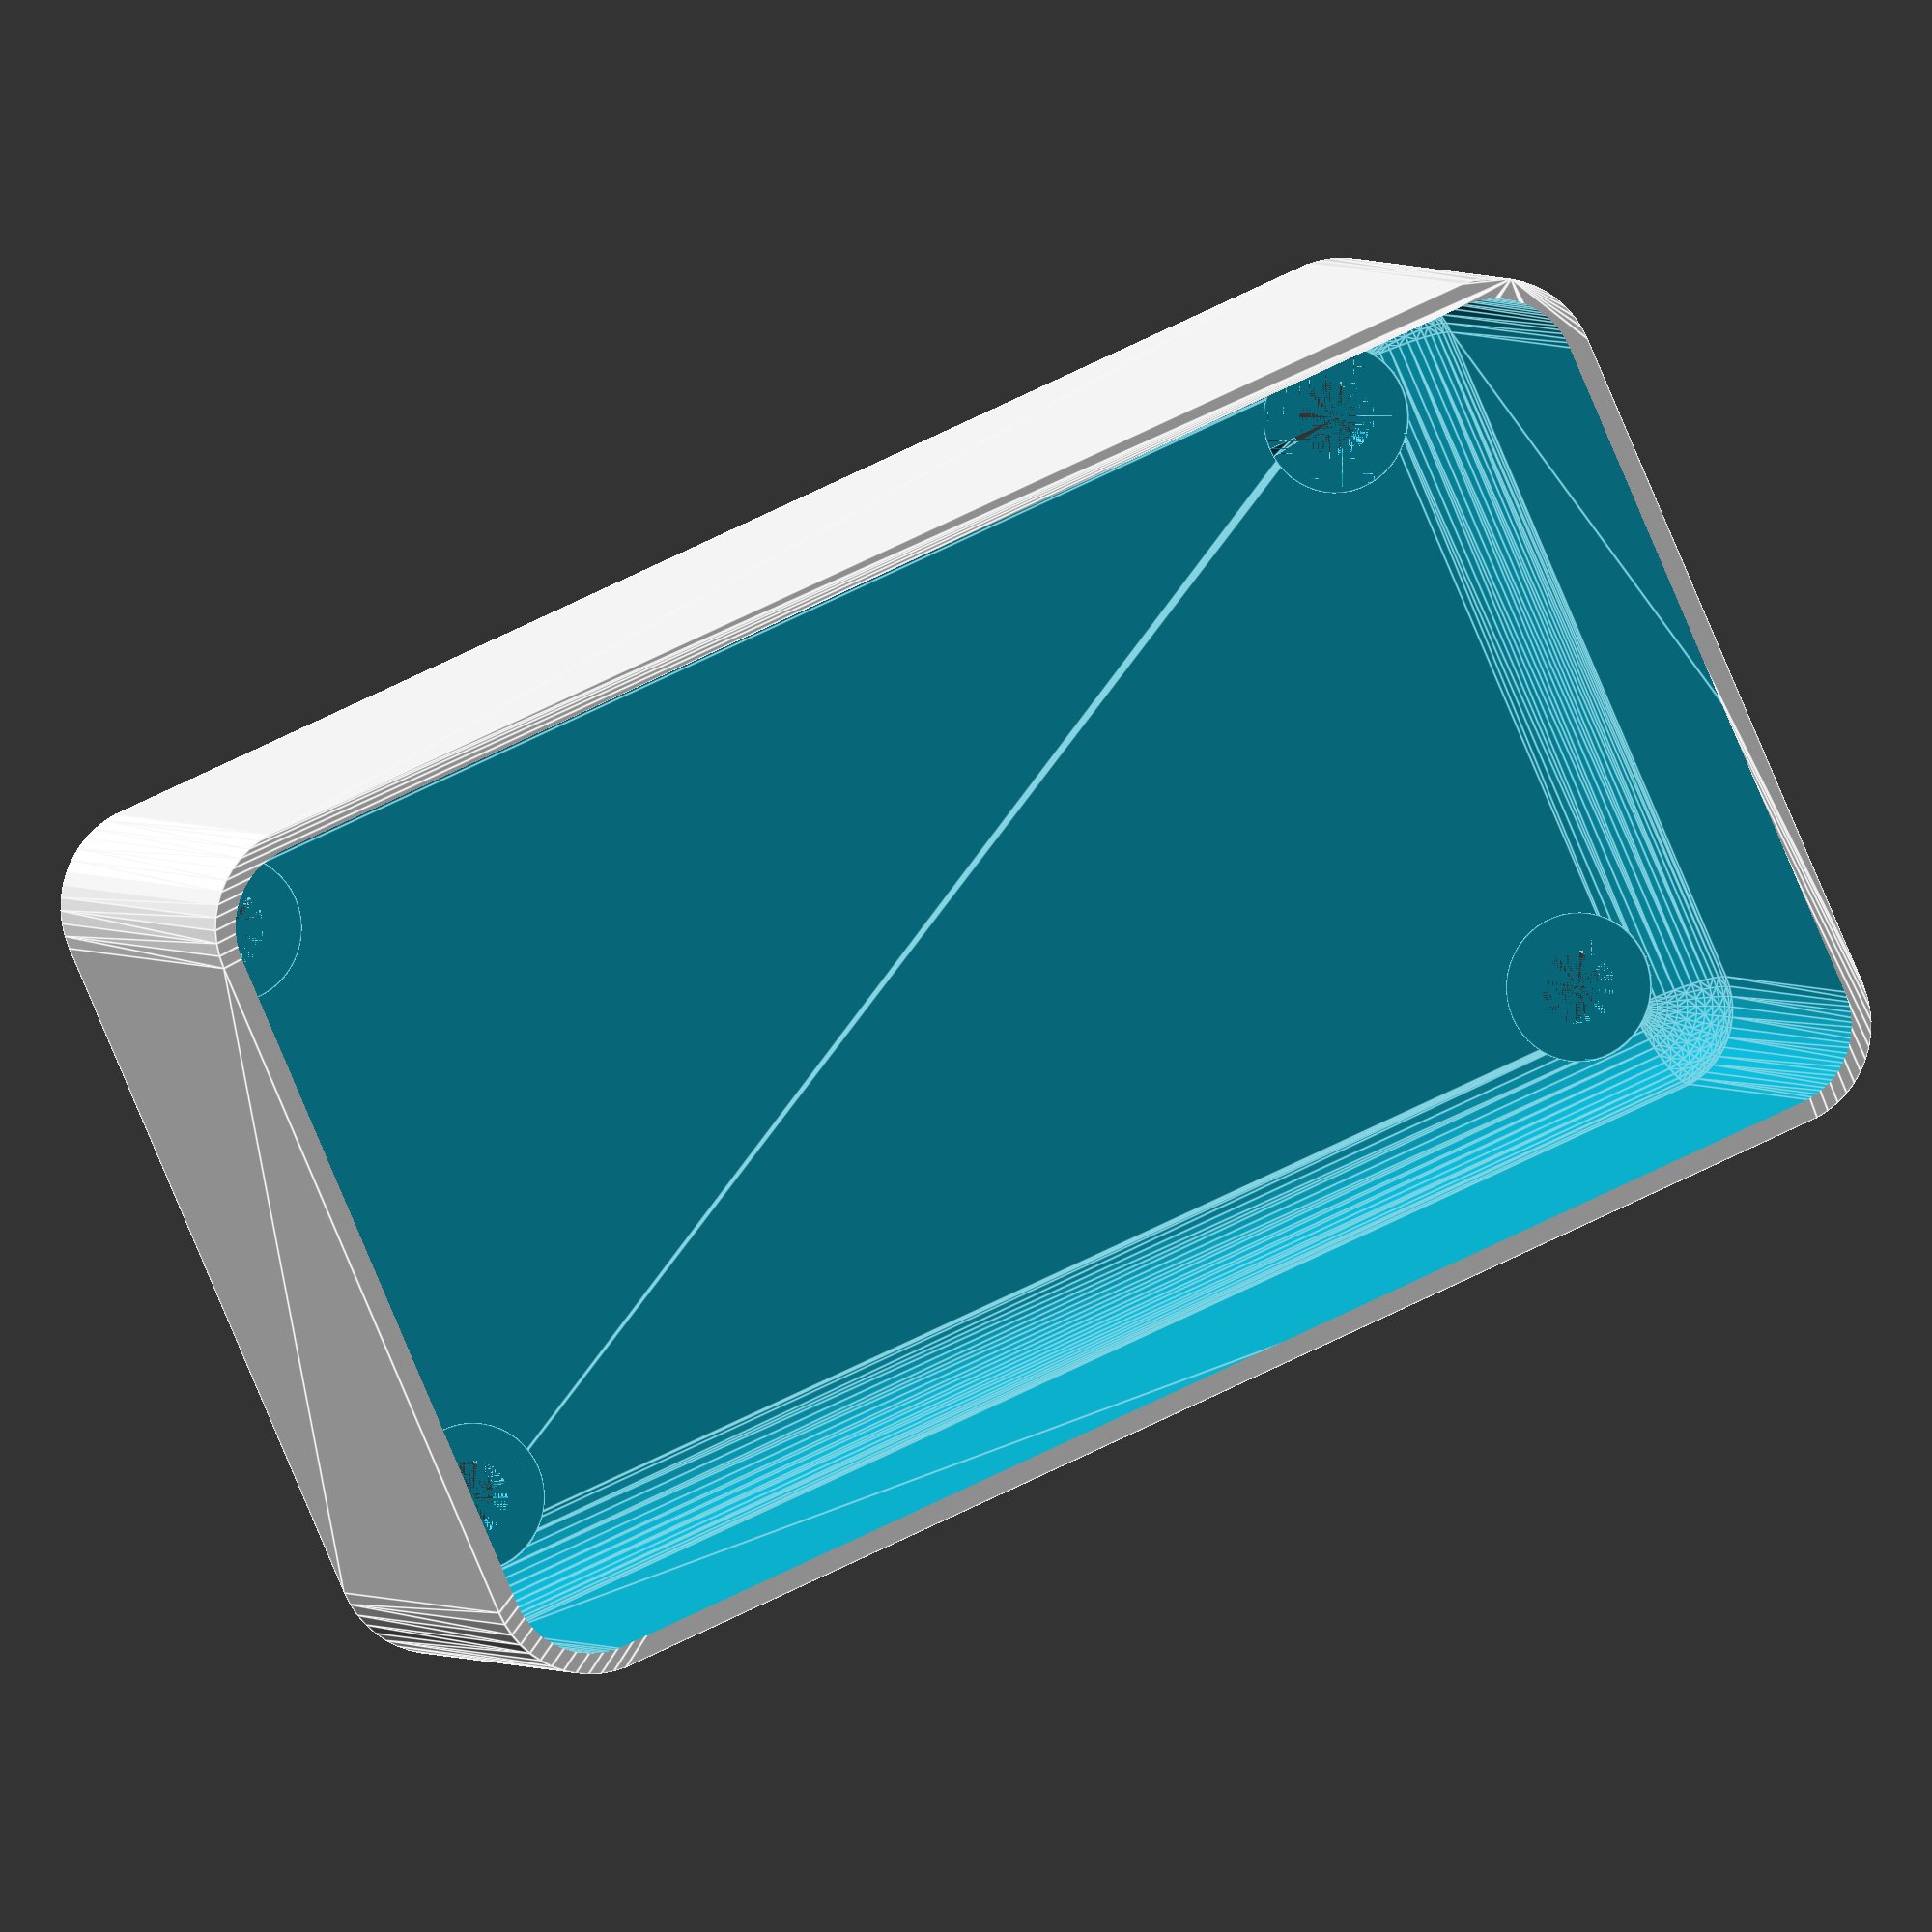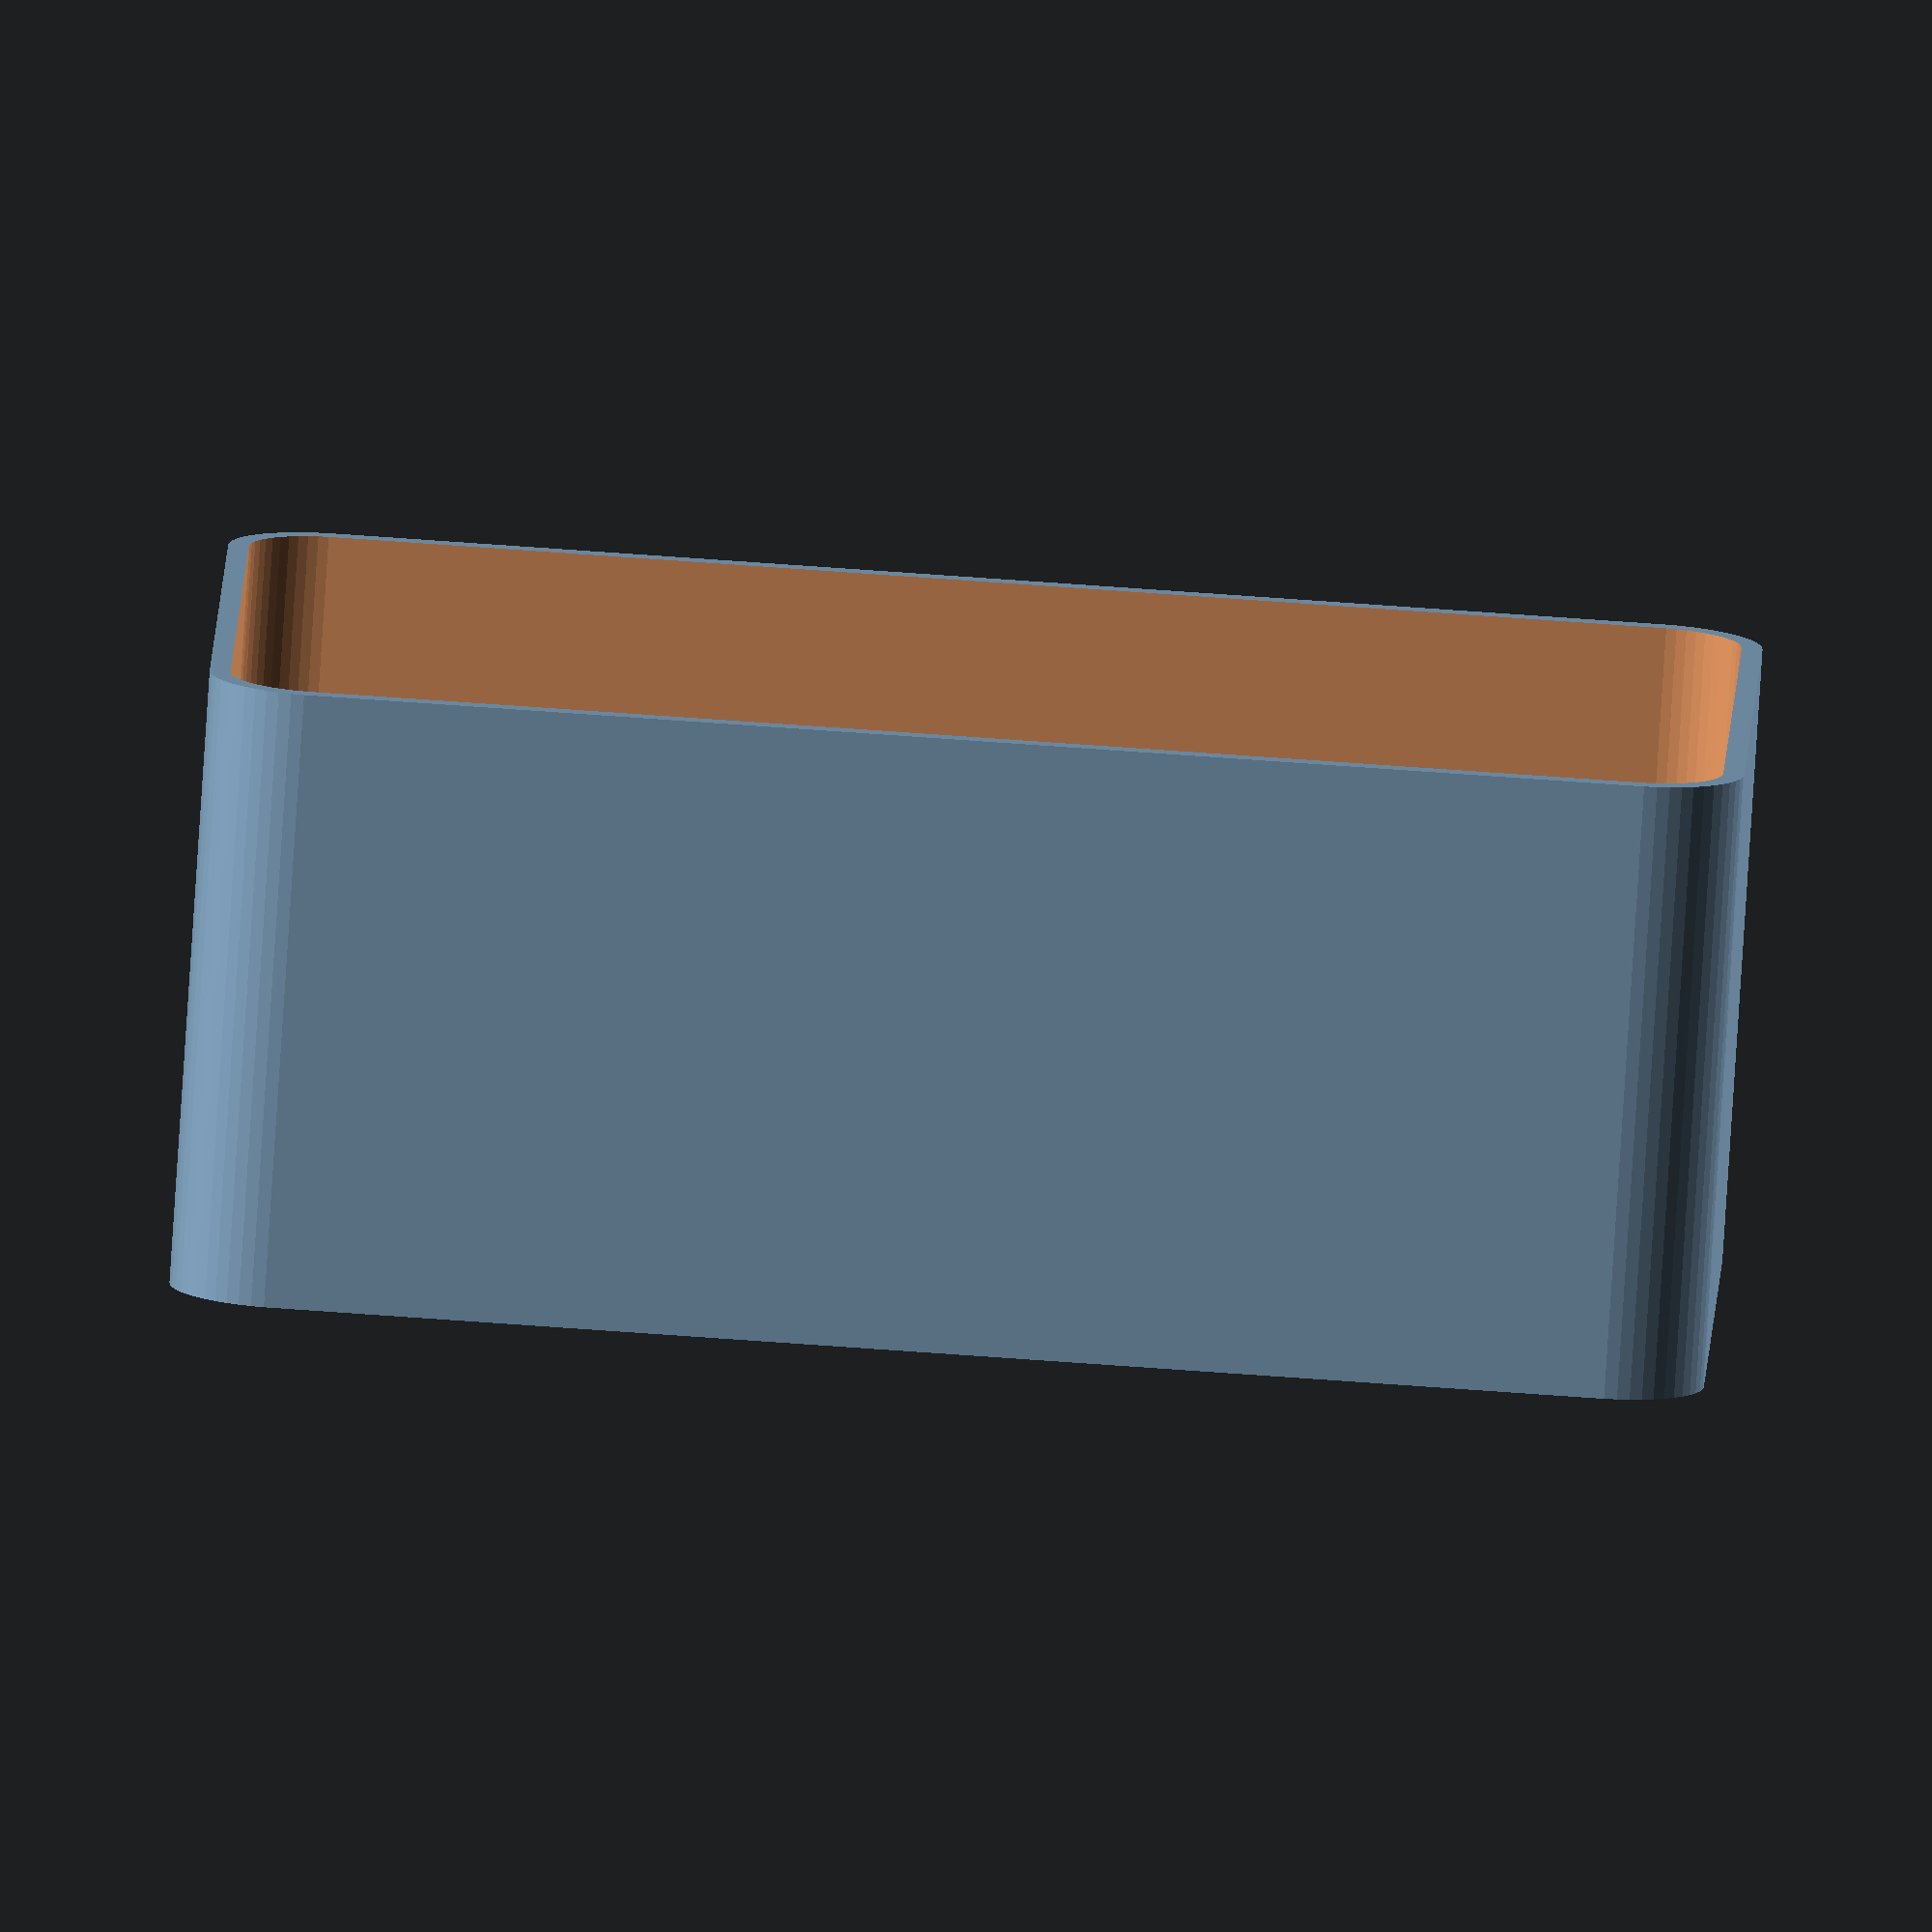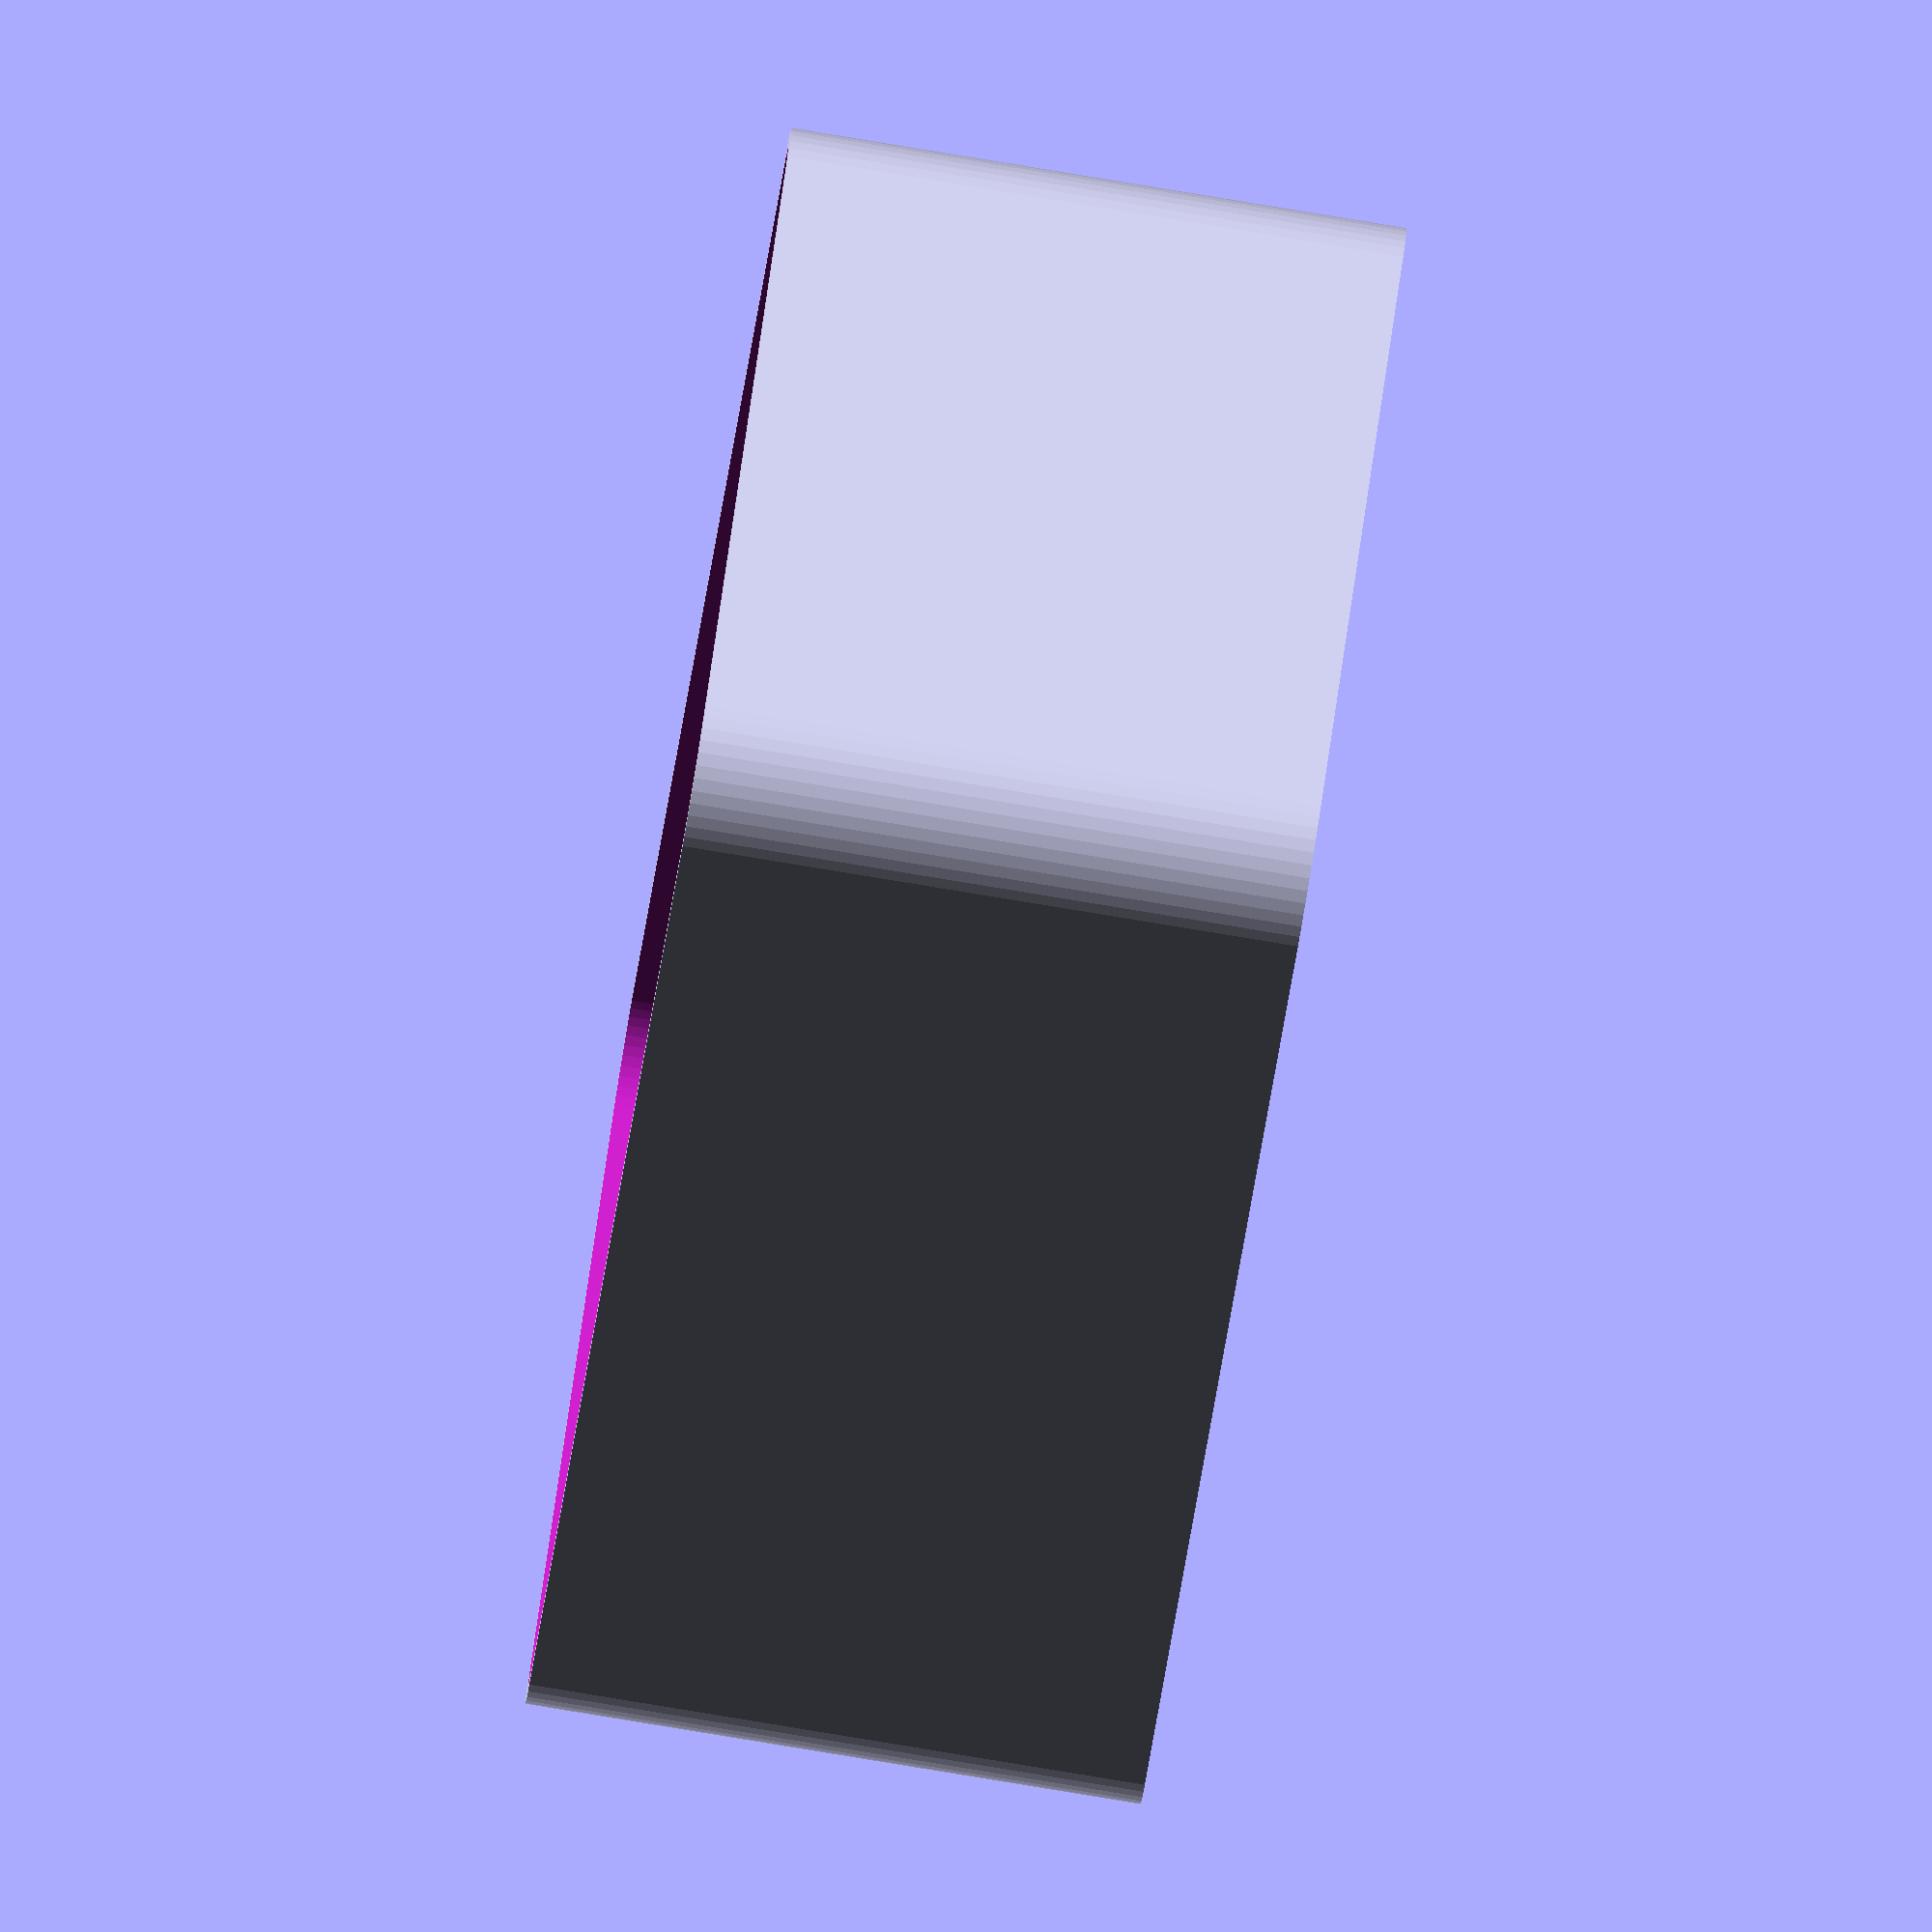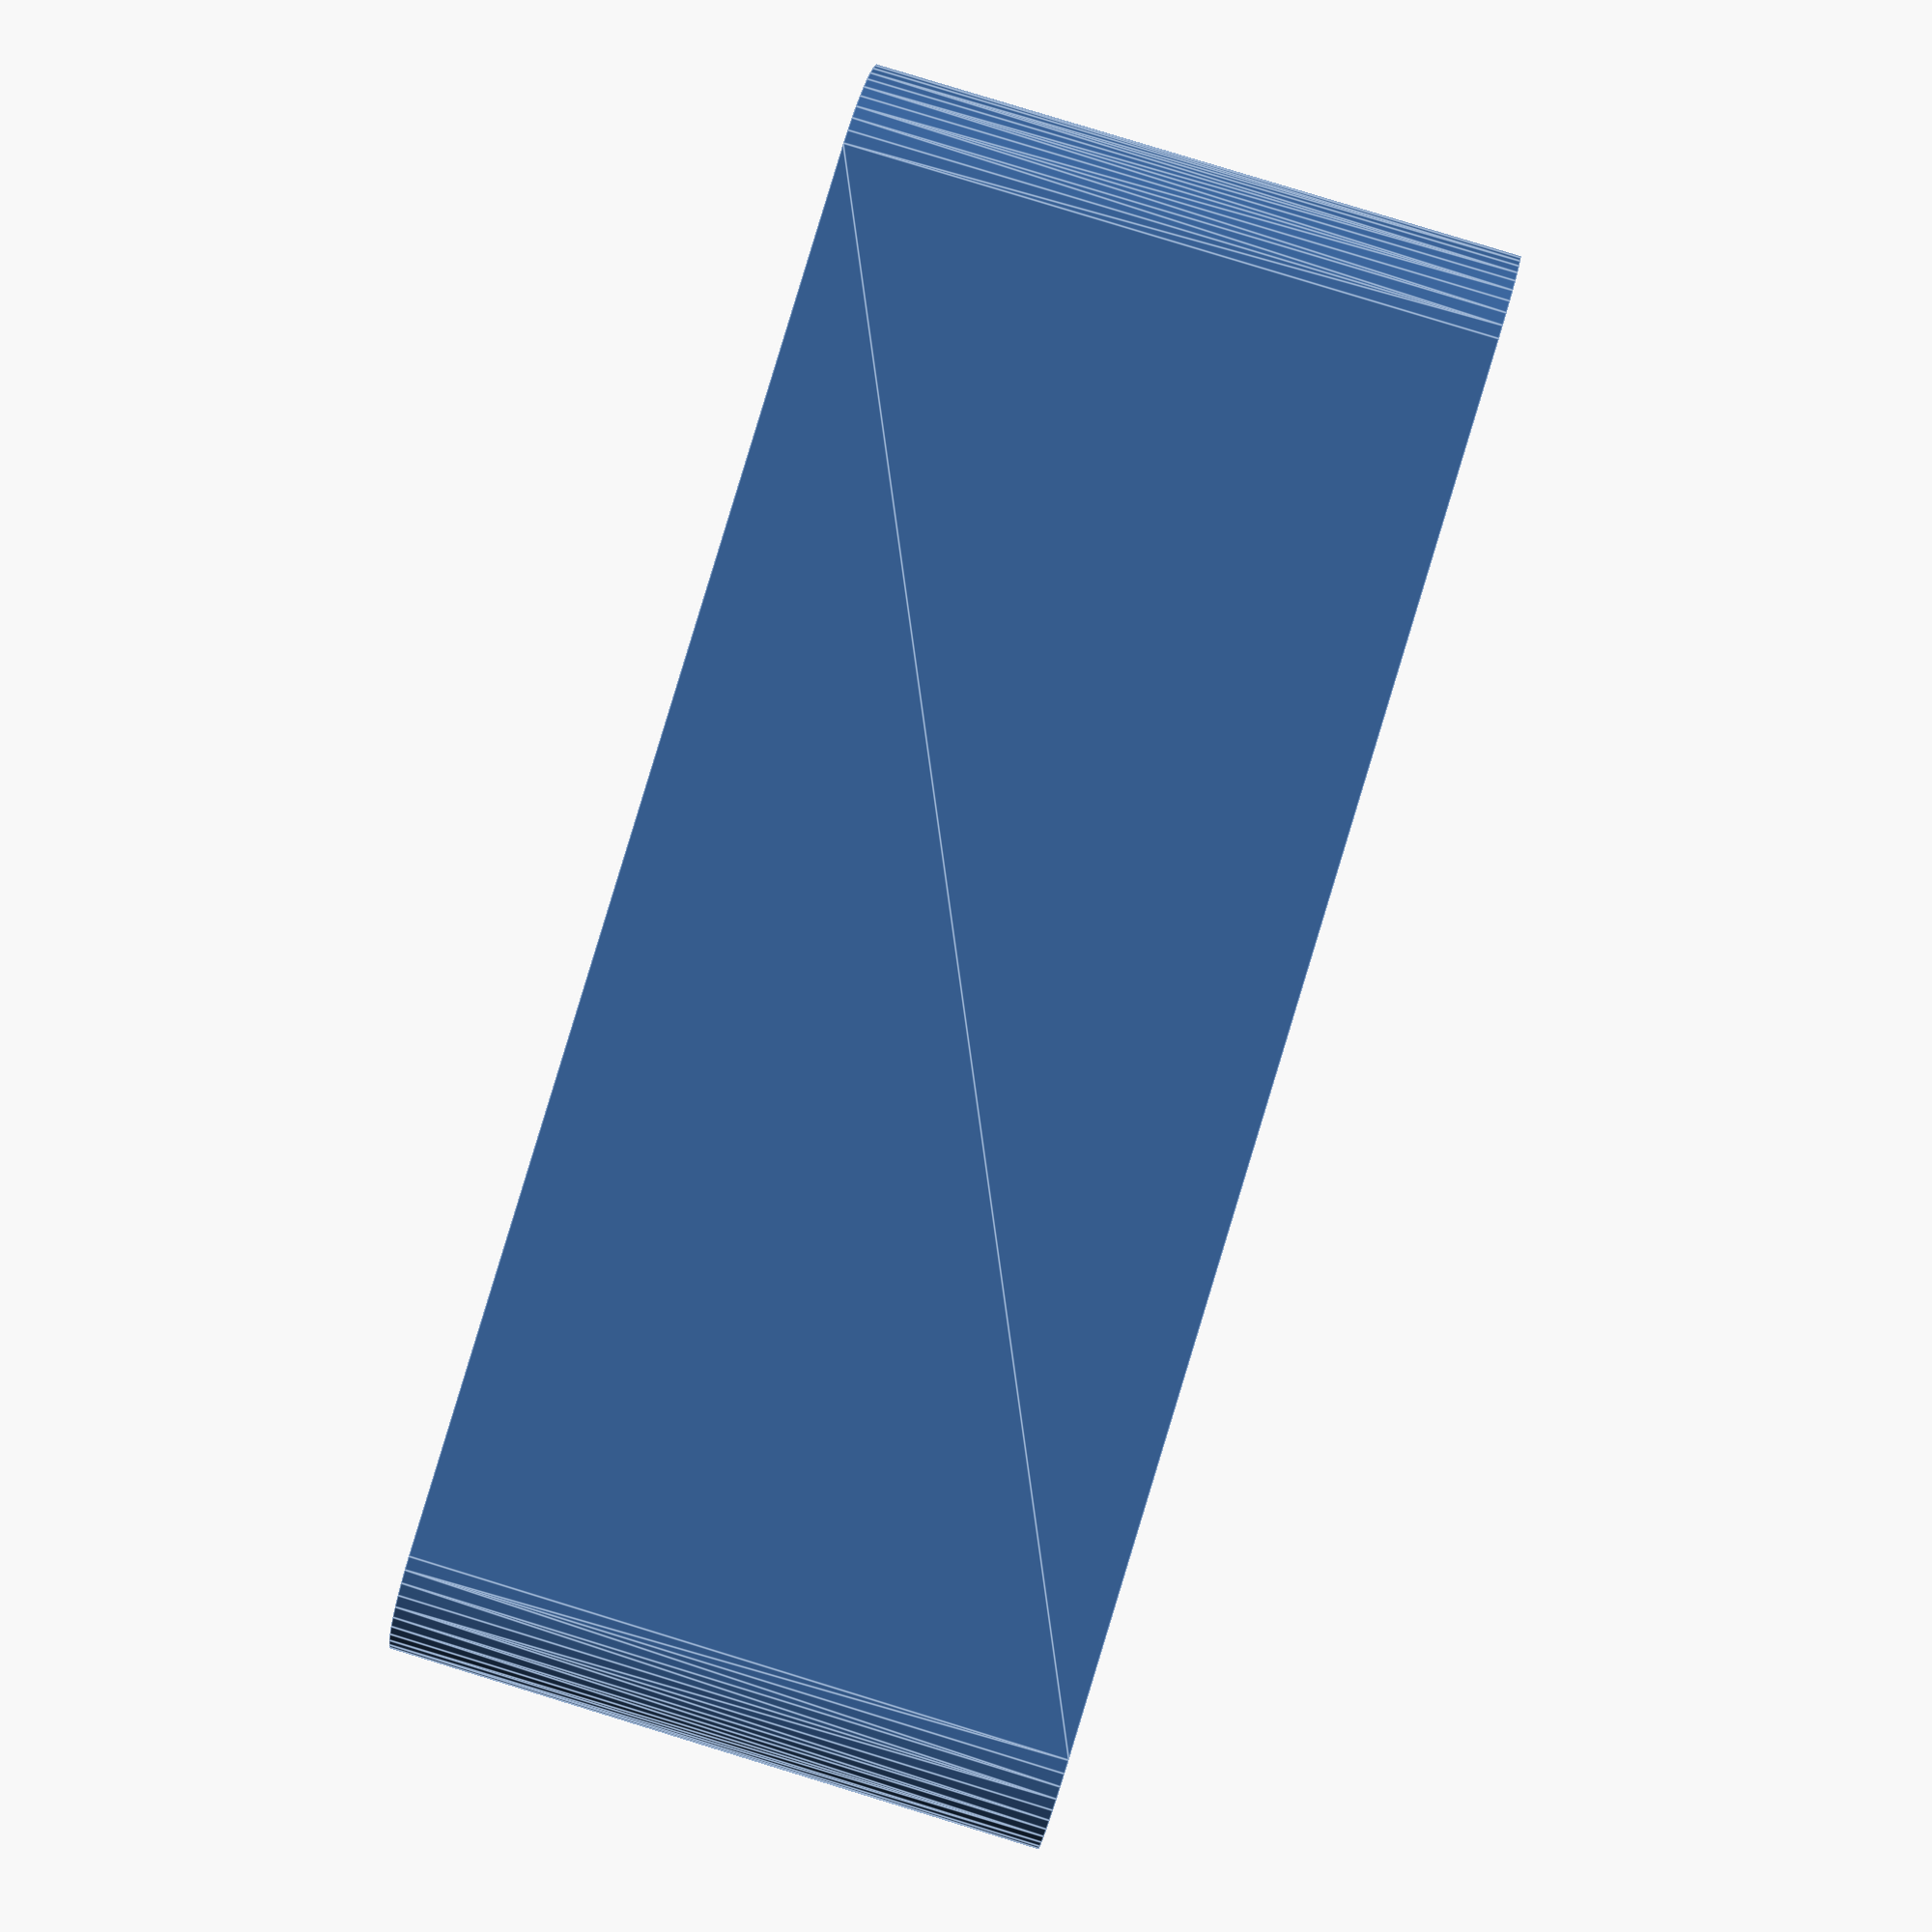
<openscad>
$fn = 50;


difference() {
	union() {
		translate(v = [0, 0, 0]) {
			rotate(a = [0, 0, 0]) {
				hull() {
					translate(v = [-32.0000000000, 17.0000000000, 0]) {
						rotate(a = [0, 0, 0]) {
							translate(v = [0, 0, 0]) {
								rotate(a = [0, 0, 0]) {
									cylinder(h = 30, r = 5);
								}
							}
						}
					}
					translate(v = [32.0000000000, 17.0000000000, 0]) {
						rotate(a = [0, 0, 0]) {
							translate(v = [0, 0, 0]) {
								rotate(a = [0, 0, 0]) {
									cylinder(h = 30, r = 5);
								}
							}
						}
					}
					translate(v = [-32.0000000000, -17.0000000000, 0]) {
						rotate(a = [0, 0, 0]) {
							translate(v = [0, 0, 0]) {
								rotate(a = [0, 0, 0]) {
									cylinder(h = 30, r = 5);
								}
							}
						}
					}
					translate(v = [32.0000000000, -17.0000000000, 0]) {
						rotate(a = [0, 0, 0]) {
							translate(v = [0, 0, 0]) {
								rotate(a = [0, 0, 0]) {
									cylinder(h = 30, r = 5);
								}
							}
						}
					}
				}
			}
		}
	}
	union() {
		translate(v = [0, 0, 3]) {
			rotate(a = [0, 0, 0]) {
				hull() {
					union() {
						translate(v = [-32.0000000000, 17.0000000000, 4]) {
							rotate(a = [0, 0, 0]) {
								translate(v = [0, 0, 0]) {
									rotate(a = [0, 0, 0]) {
										cylinder(h = 42, r = 4);
									}
								}
							}
						}
						translate(v = [-32.0000000000, 17.0000000000, 4]) {
							rotate(a = [0, 0, 0]) {
								sphere(r = 4);
							}
						}
						translate(v = [-32.0000000000, 17.0000000000, 46]) {
							rotate(a = [0, 0, 0]) {
								sphere(r = 4);
							}
						}
					}
					union() {
						translate(v = [32.0000000000, 17.0000000000, 4]) {
							rotate(a = [0, 0, 0]) {
								translate(v = [0, 0, 0]) {
									rotate(a = [0, 0, 0]) {
										cylinder(h = 42, r = 4);
									}
								}
							}
						}
						translate(v = [32.0000000000, 17.0000000000, 4]) {
							rotate(a = [0, 0, 0]) {
								sphere(r = 4);
							}
						}
						translate(v = [32.0000000000, 17.0000000000, 46]) {
							rotate(a = [0, 0, 0]) {
								sphere(r = 4);
							}
						}
					}
					union() {
						translate(v = [-32.0000000000, -17.0000000000, 4]) {
							rotate(a = [0, 0, 0]) {
								translate(v = [0, 0, 0]) {
									rotate(a = [0, 0, 0]) {
										cylinder(h = 42, r = 4);
									}
								}
							}
						}
						translate(v = [-32.0000000000, -17.0000000000, 4]) {
							rotate(a = [0, 0, 0]) {
								sphere(r = 4);
							}
						}
						translate(v = [-32.0000000000, -17.0000000000, 46]) {
							rotate(a = [0, 0, 0]) {
								sphere(r = 4);
							}
						}
					}
					union() {
						translate(v = [32.0000000000, -17.0000000000, 4]) {
							rotate(a = [0, 0, 0]) {
								translate(v = [0, 0, 0]) {
									rotate(a = [0, 0, 0]) {
										cylinder(h = 42, r = 4);
									}
								}
							}
						}
						translate(v = [32.0000000000, -17.0000000000, 4]) {
							rotate(a = [0, 0, 0]) {
								sphere(r = 4);
							}
						}
						translate(v = [32.0000000000, -17.0000000000, 46]) {
							rotate(a = [0, 0, 0]) {
								sphere(r = 4);
							}
						}
					}
				}
			}
		}
		translate(v = [-30.0000000000, -15.0000000000, 1.1000000000]) {
			rotate(a = [0, 0, 0]) {
				cylinder(h = 1.9000000000, r1 = 1.8000000000, r2 = 3.6000000000);
			}
		}
		translate(v = [-30.0000000000, -15.0000000000, 3.0000000000]) {
			rotate(a = [0, 0, 0]) {
				cylinder(h = 250, r1 = 3.6000000000, r2 = 3.6000000000);
			}
		}
		translate(v = [-30.0000000000, -15.0000000000, -3]) {
			rotate(a = [0, 0, 0]) {
				cylinder(h = 6, r = 1.8000000000);
			}
		}
		translate(v = [30.0000000000, -15.0000000000, 1.1000000000]) {
			rotate(a = [0, 0, 0]) {
				cylinder(h = 1.9000000000, r1 = 1.8000000000, r2 = 3.6000000000);
			}
		}
		translate(v = [30.0000000000, -15.0000000000, 3.0000000000]) {
			rotate(a = [0, 0, 0]) {
				cylinder(h = 250, r1 = 3.6000000000, r2 = 3.6000000000);
			}
		}
		translate(v = [30.0000000000, -15.0000000000, -3]) {
			rotate(a = [0, 0, 0]) {
				cylinder(h = 6, r = 1.8000000000);
			}
		}
		translate(v = [-30.0000000000, 15.0000000000, 1.1000000000]) {
			rotate(a = [0, 0, 0]) {
				cylinder(h = 1.9000000000, r1 = 1.8000000000, r2 = 3.6000000000);
			}
		}
		translate(v = [-30.0000000000, 15.0000000000, 3.0000000000]) {
			rotate(a = [0, 0, 0]) {
				cylinder(h = 250, r1 = 3.6000000000, r2 = 3.6000000000);
			}
		}
		translate(v = [-30.0000000000, 15.0000000000, -3]) {
			rotate(a = [0, 0, 0]) {
				cylinder(h = 6, r = 1.8000000000);
			}
		}
		translate(v = [30.0000000000, 15.0000000000, 1.1000000000]) {
			rotate(a = [0, 0, 0]) {
				cylinder(h = 1.9000000000, r1 = 1.8000000000, r2 = 3.6000000000);
			}
		}
		translate(v = [30.0000000000, 15.0000000000, 3.0000000000]) {
			rotate(a = [0, 0, 0]) {
				cylinder(h = 250, r1 = 3.6000000000, r2 = 3.6000000000);
			}
		}
		translate(v = [30.0000000000, 15.0000000000, -3]) {
			rotate(a = [0, 0, 0]) {
				cylinder(h = 6, r = 1.8000000000);
			}
		}
	}
}
</openscad>
<views>
elev=358.1 azim=336.3 roll=345.6 proj=o view=edges
elev=79.7 azim=1.5 roll=356.3 proj=o view=solid
elev=84.4 azim=45.1 roll=80.7 proj=o view=wireframe
elev=276.3 azim=355.8 roll=287.0 proj=p view=edges
</views>
